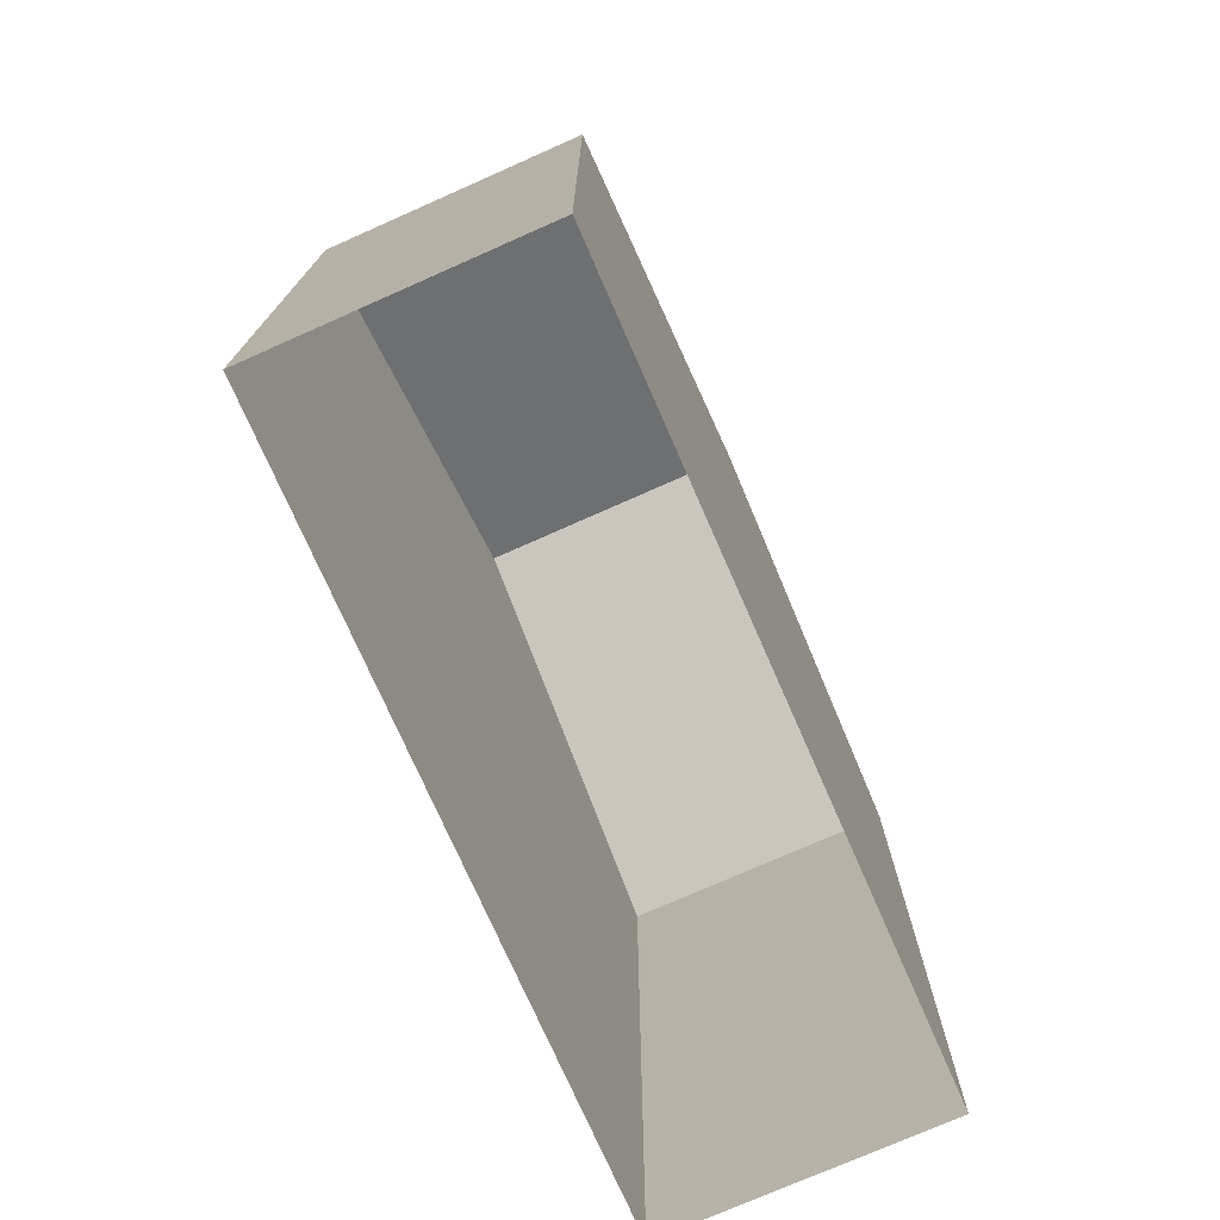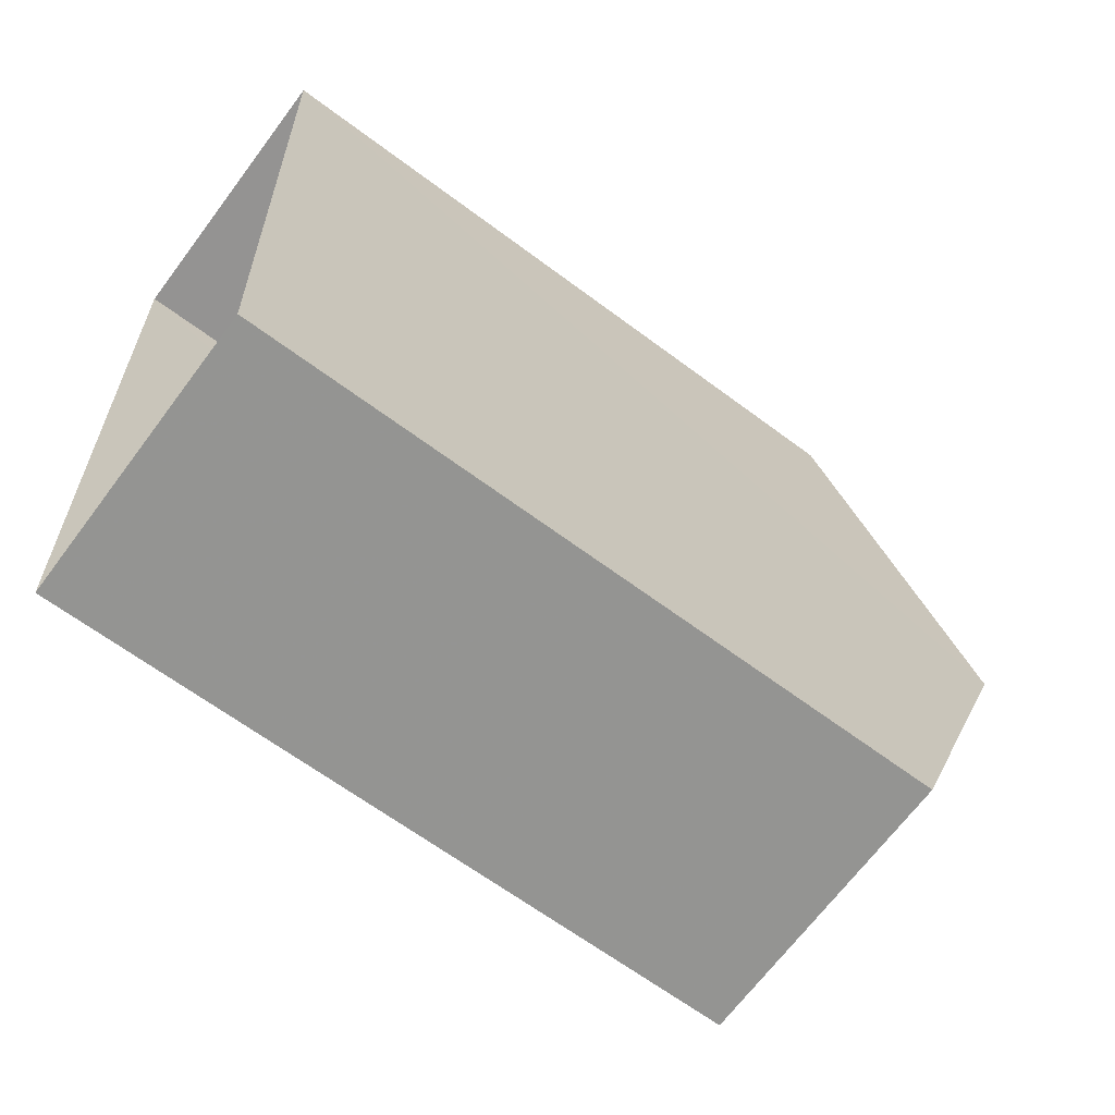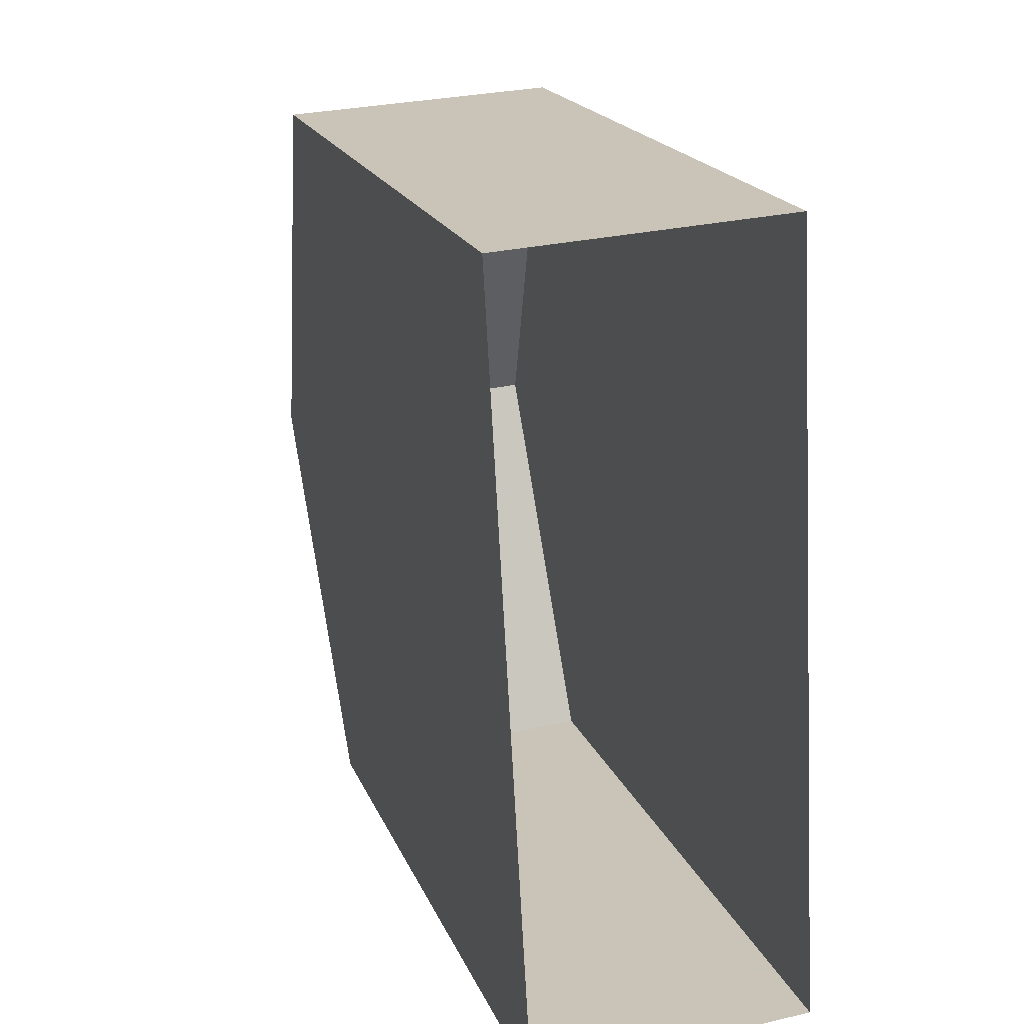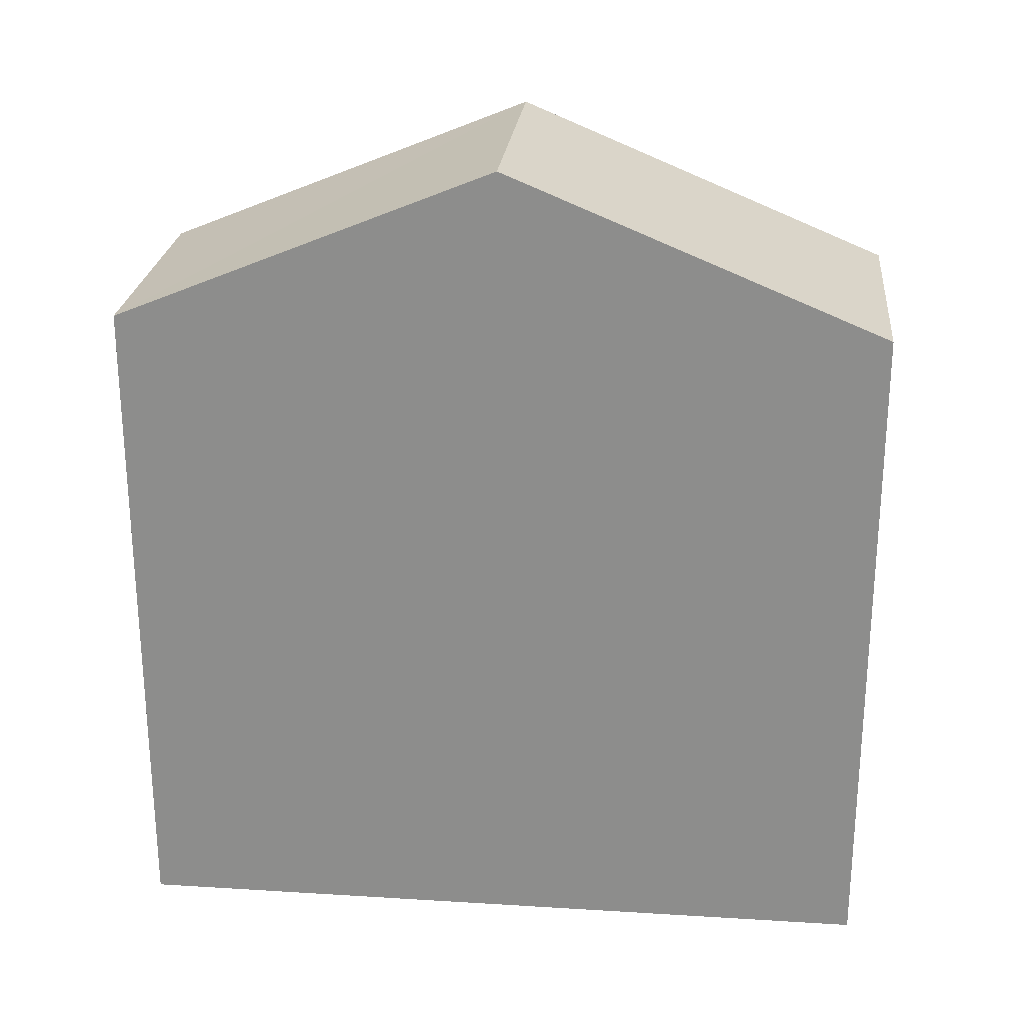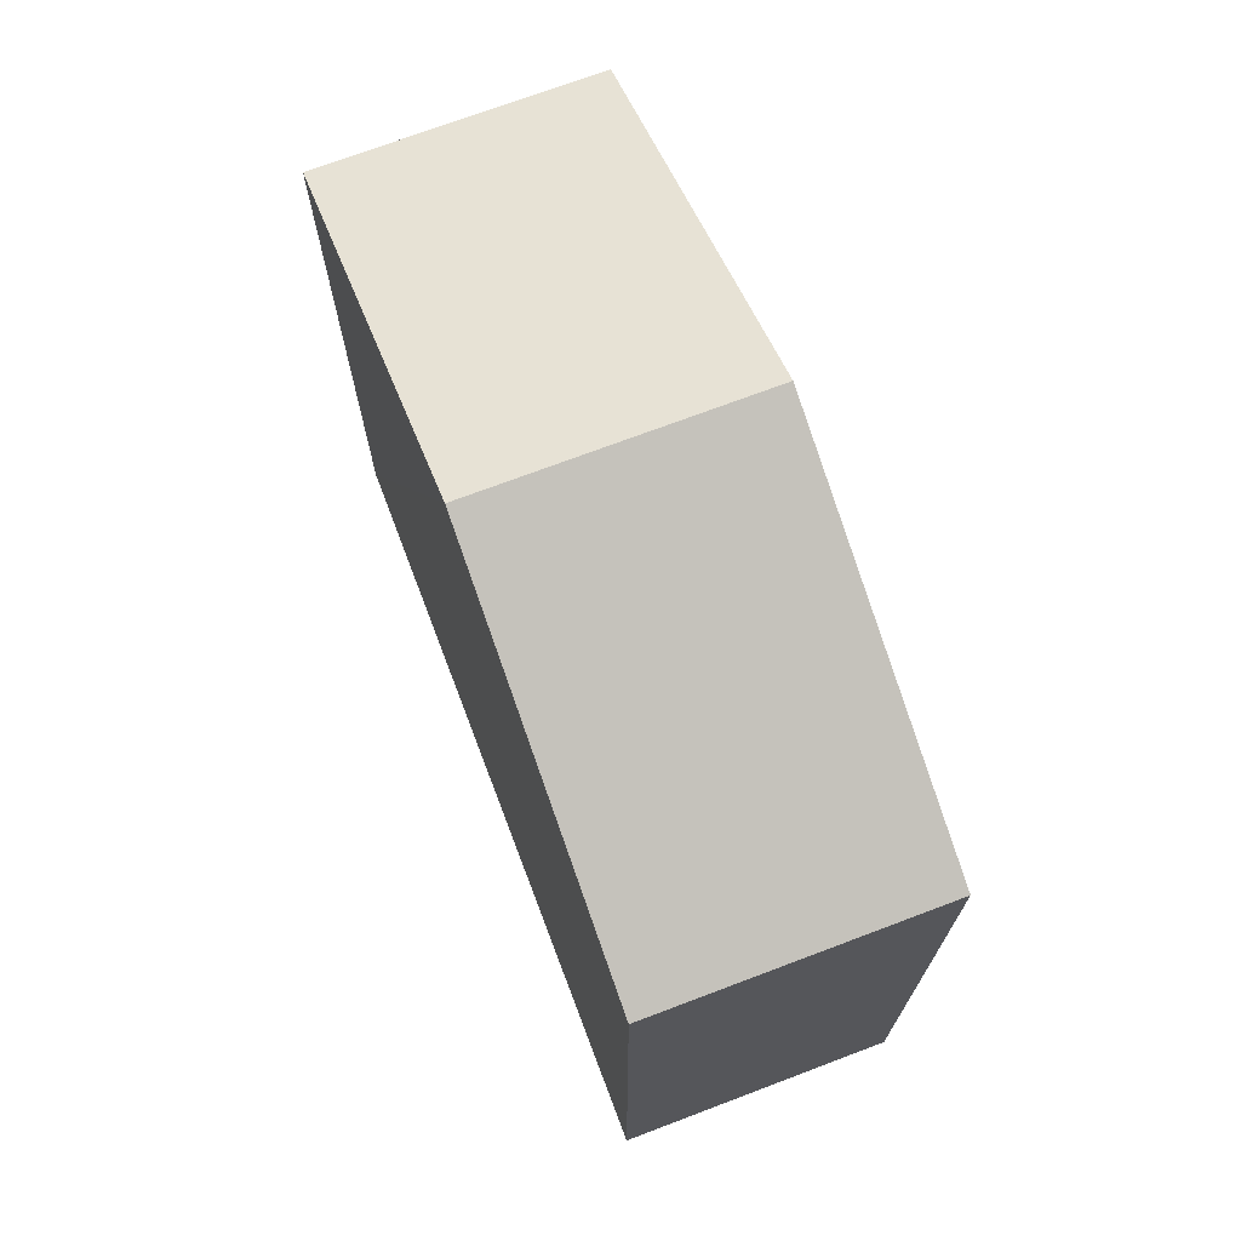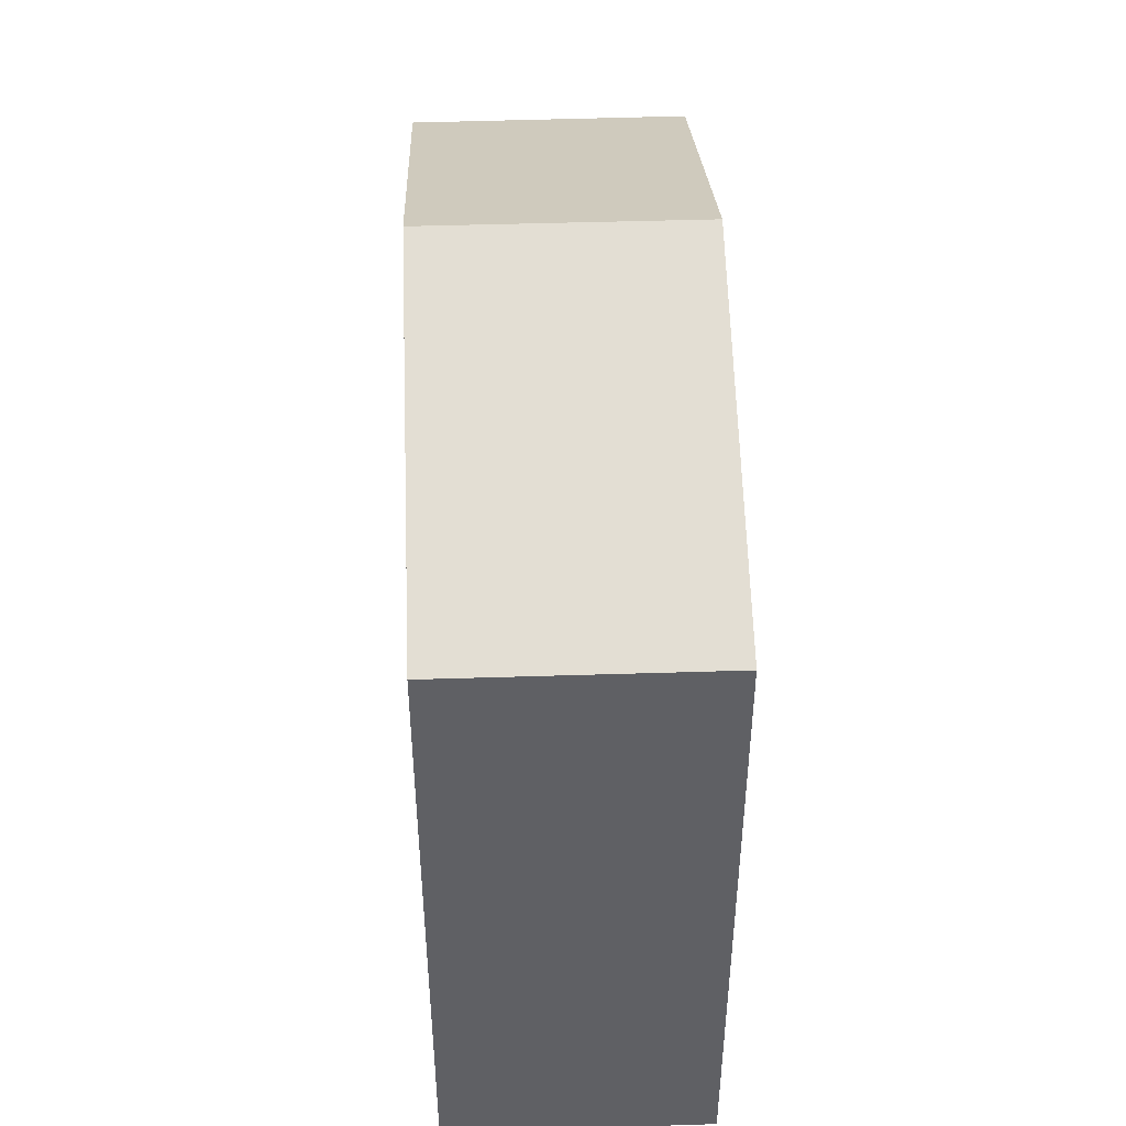
<metadata>
{"format":"obj","ext":"obj","renderer":"f3d","projection":"perspective","resolution":1024,"background":"white","views":[{"elev":-74.6,"azim":-159.4,"up":"+Z"},{"elev":-64.3,"azim":-127.1,"up":"+Y"},{"elev":19.7,"azim":162.1,"up":"+Y"},{"elev":24.6,"azim":-87.3,"up":"+Z"},{"elev":71.2,"azim":-23.9,"up":"+Z"},{"elev":45.2,"azim":-5.4,"up":"+Z"}]}
</metadata>
<code>
v -3.732e+05 -1.04e+05 27.97
v -3.732e+05 -1.04e+05 27.97
v -3.732e+05 -1.04e+05 27.97
v -3.732e+05 -1.04e+05 27.97
v -3.732e+05 -1.04e+05 40.3
v -3.732e+05 -1.04e+05 37.98
v -3.732e+05 -1.04e+05 40.3
v -3.732e+05 -1.04e+05 37.98
v -3.732e+05 -1.04e+05 37.98
v -3.732e+05 -1.04e+05 37.98
f 1 2 3
f 4 1 3
f 5 6 7
f 5 8 6
f 7 9 5
f 7 10 9
f 9 3 5
f 3 2 5
f 2 8 5
f 10 4 3
f 9 10 3
f 6 2 1
f 6 8 2
f 6 1 7
f 1 4 7
f 4 10 7

</code>
